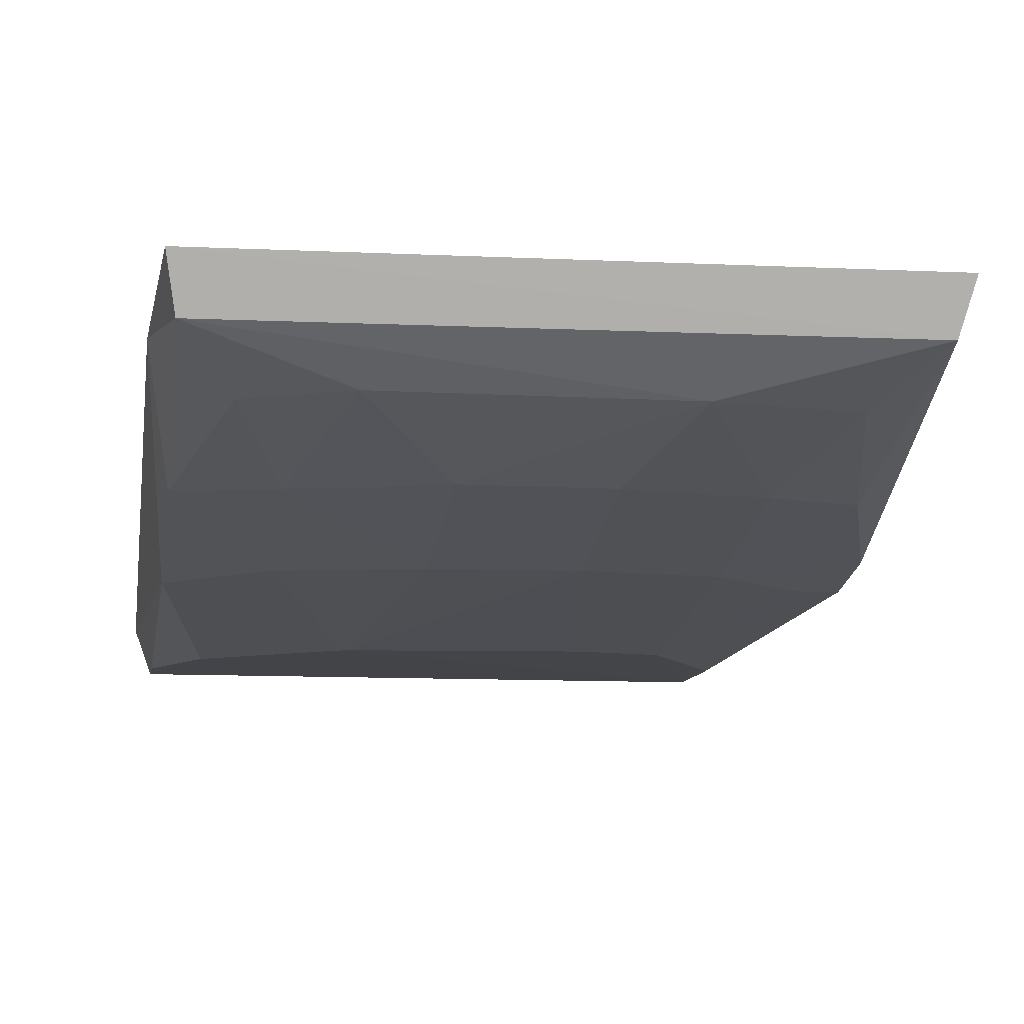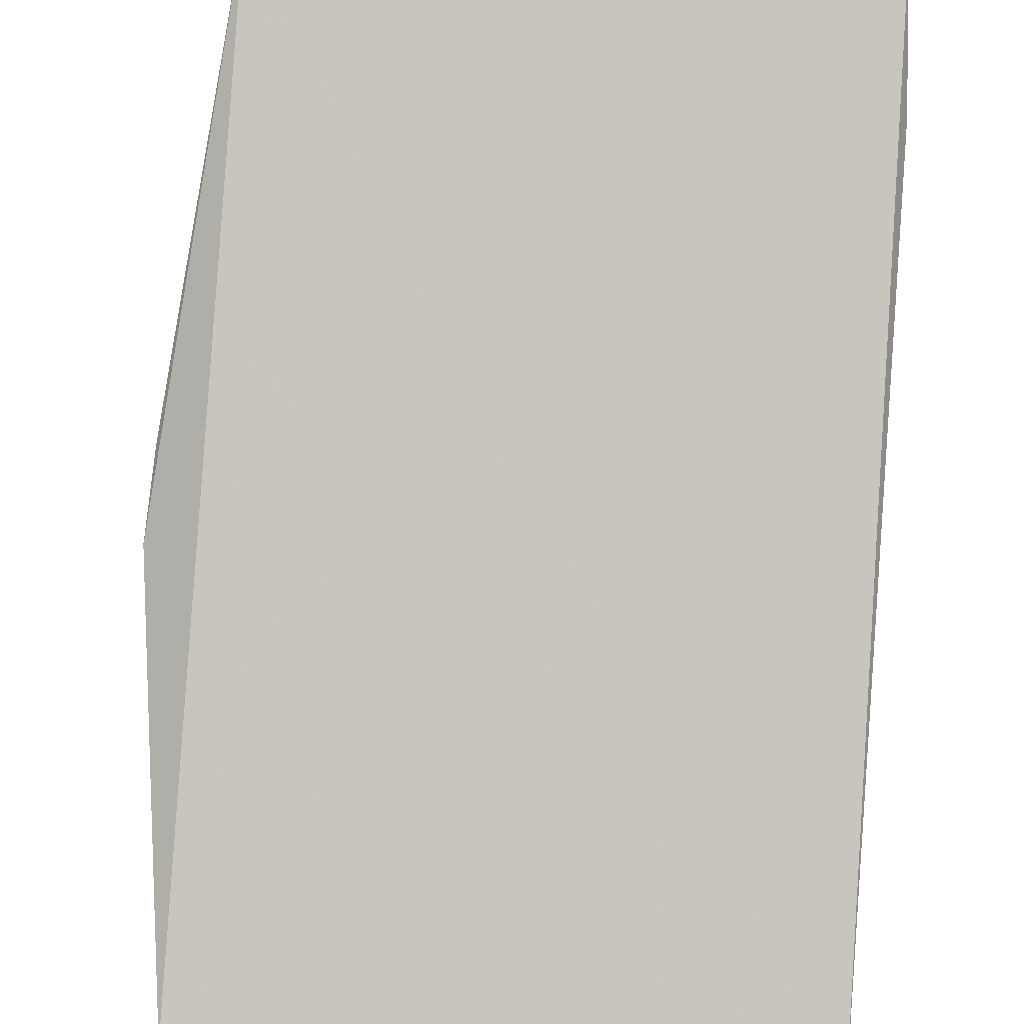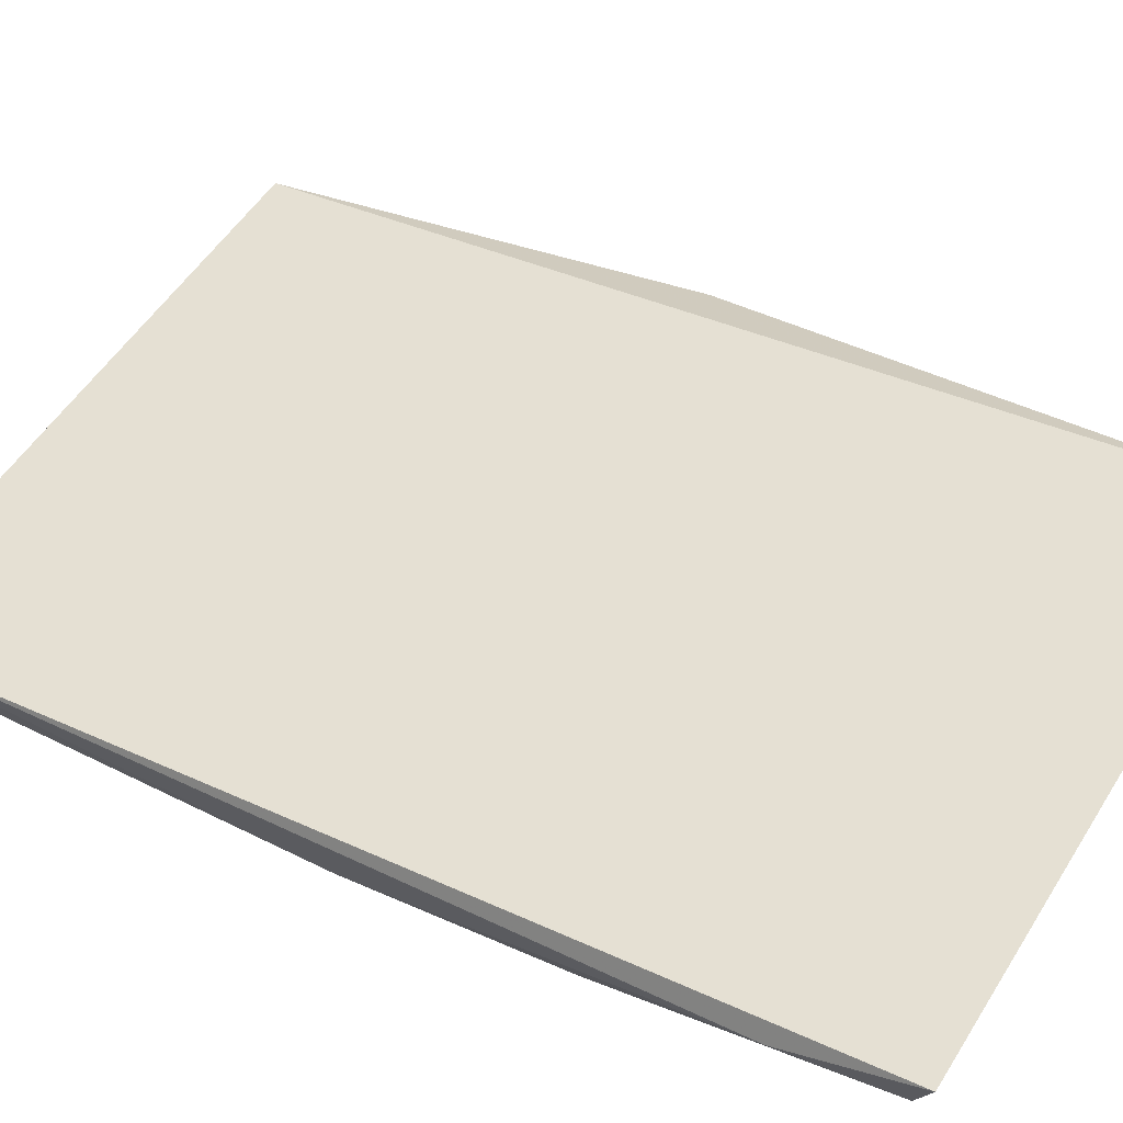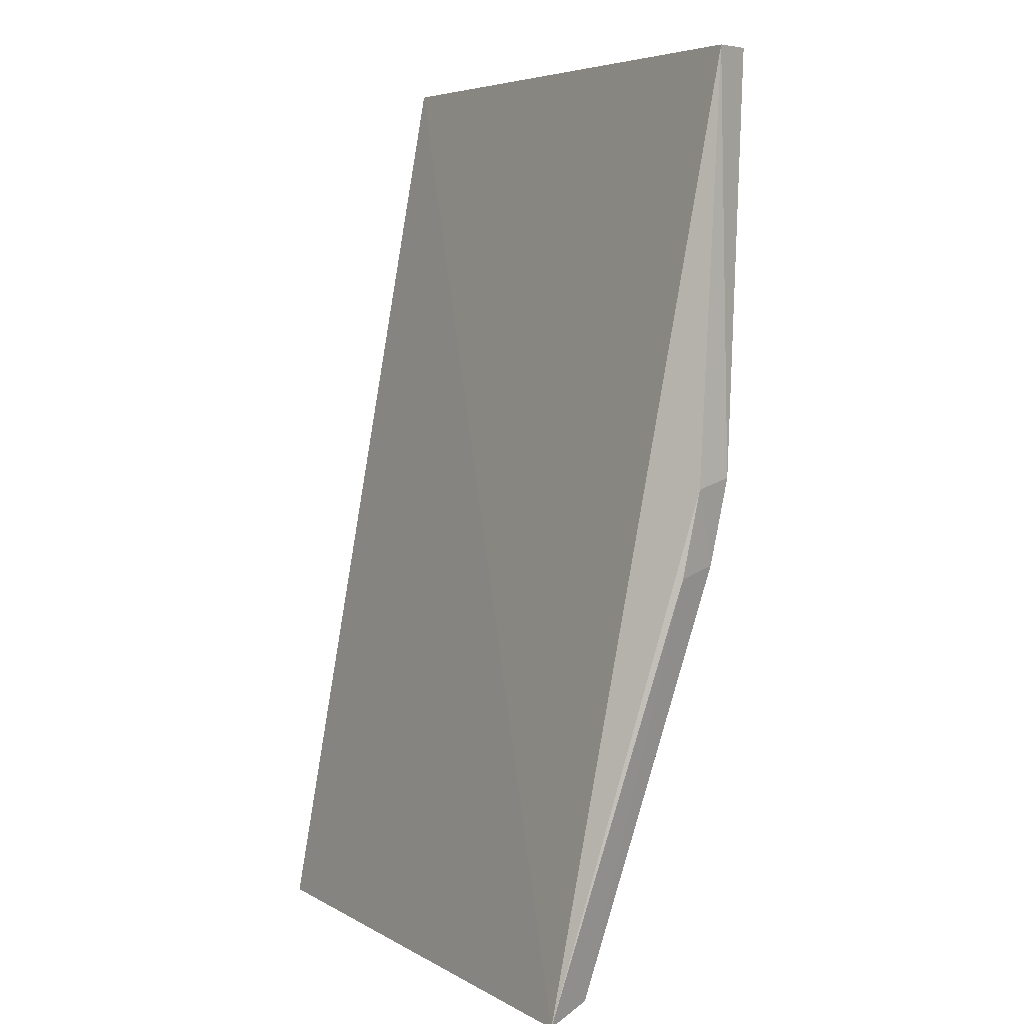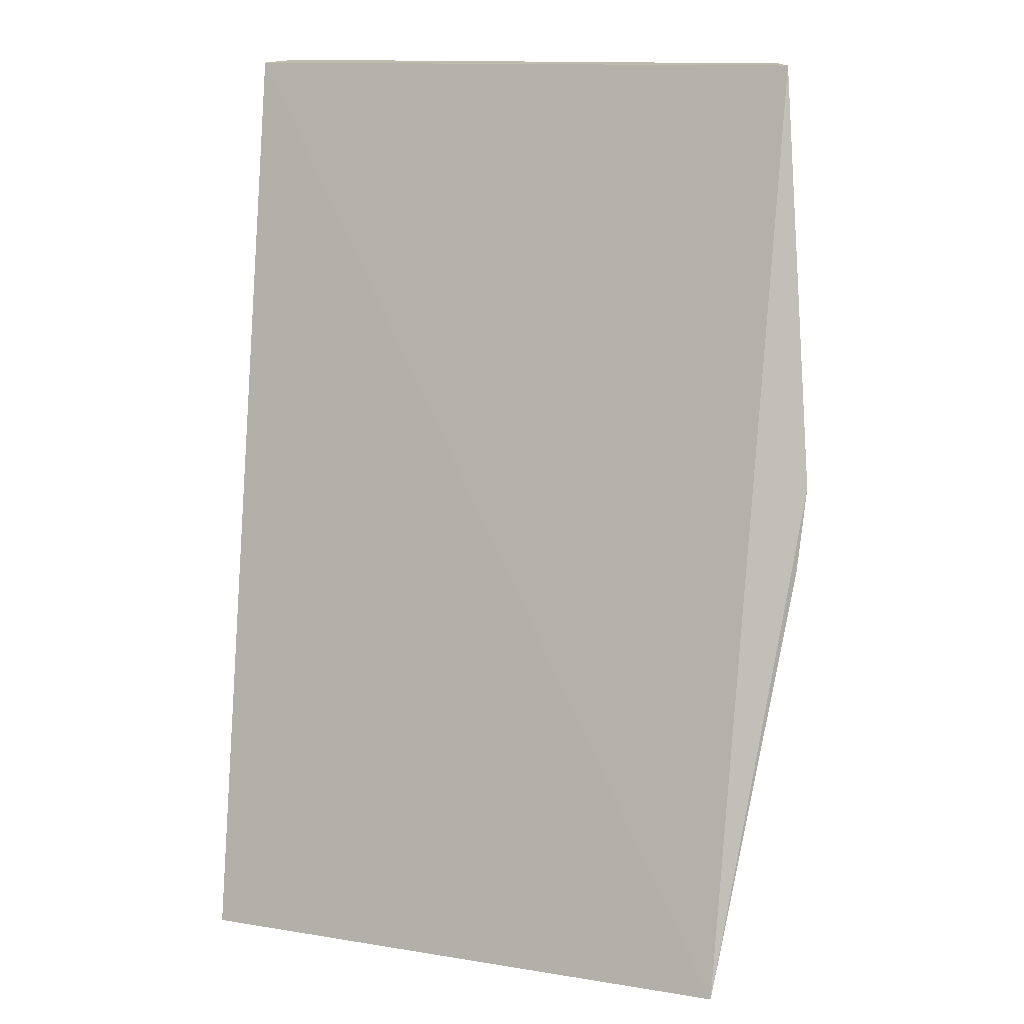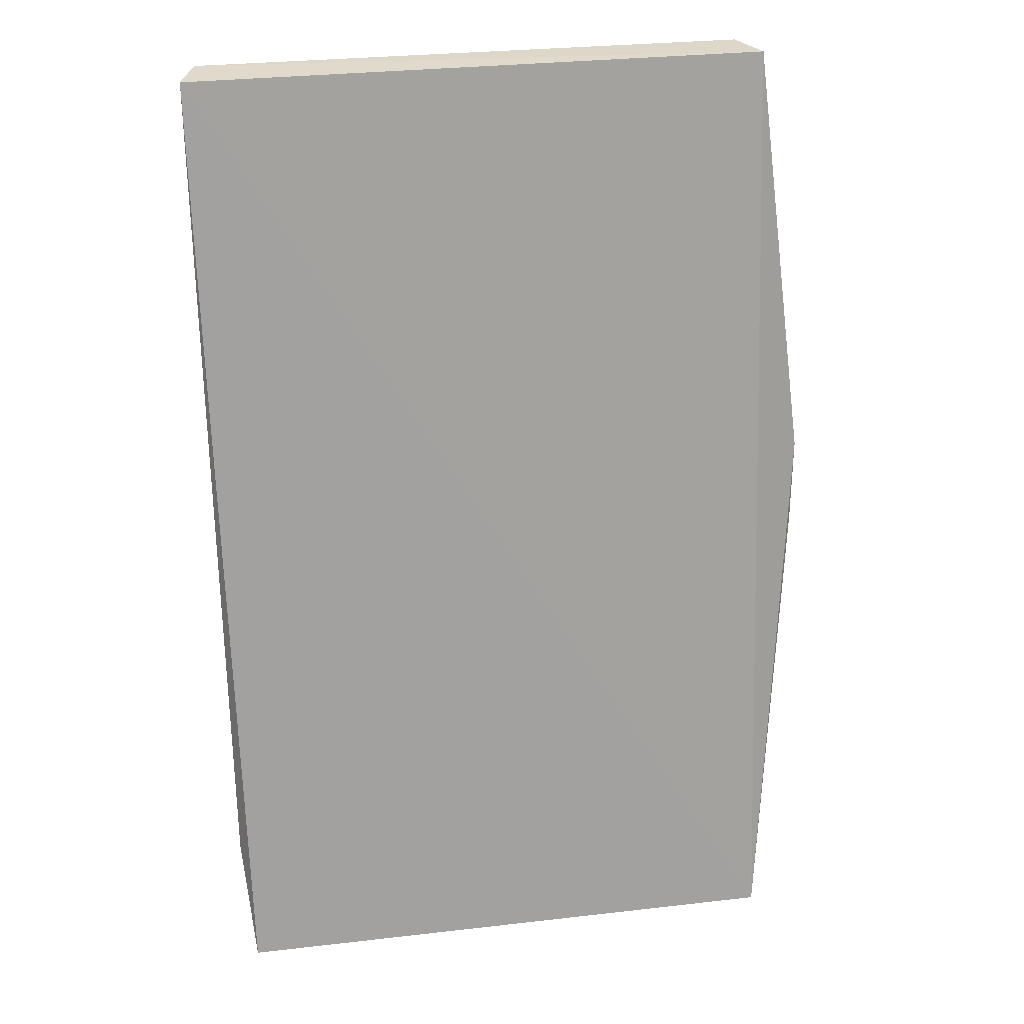
<metadata>
{"format":"obj","ext":"obj","renderer":"f3d","projection":"perspective","resolution":1024,"background":"white","views":[{"elev":-7.6,"azim":171.4,"up":"+Y"},{"elev":78.8,"azim":3.8,"up":"+Y"},{"elev":53.7,"azim":121.5,"up":"+Y"},{"elev":5.5,"azim":-121.0,"up":"+Z"},{"elev":13.0,"azim":-159.6,"up":"+Z"},{"elev":28.9,"azim":170.2,"up":"+Z"}]}
</metadata>
<code>
v 0.01855 -0.08656 0.1212
v 0.01757 -0.08926 0.1214
v 0.018 -0.07537 0.06216
v -0.01762 -0.0753 0.0622
v -0.01826 -0.08684 0.1212
v -0.003858 -0.08628 0.08484
v 0.01741 -0.0864 0.09293
v -0.006388 -0.08072 0.06586
v -0.0203 -0.08608 0.09523
v 0.01757 -0.08921 0.1172
v 0.01861 -0.07788 0.06958
v -0.01692 -0.07816 0.06318
v 0.009372 -0.08061 0.06598
v -0.02111 -0.08346 0.09469
v 0.006916 -0.08921 0.101
v -0.01697 -0.08332 0.07957
v 0.004223 -0.0863 0.08485
v 0.01748 -0.07823 0.06318
v -0.02008 -0.08506 0.08994
v 0.01479 -0.08918 0.1092
v -0.01168 -0.08906 0.1038
v -0.01427 -0.08054 0.06866
v -0.01172 -0.08346 0.07675
v 0.01208 -0.08355 0.07673
v 0.004087 -0.08352 0.07394
v 0.01204 -0.08624 0.08758
v 0.01739 -0.08336 0.07942
v -0.01172 -0.08617 0.08762
v -0.02078 -0.08251 0.08932
v -0.0065 -0.08913 0.1011
v -0.01705 -0.08944 0.1213
v -0.003732 -0.08355 0.07408
v 0.01469 -0.08069 0.06864
v -0.01714 -0.08631 0.09297
v -0.01708 -0.08916 0.1146
f 1 3 4
f 5 2 1
f 5 1 4
f 10 7 1
f 10 1 2
f 11 3 1
f 11 1 7
f 12 4 3
f 14 9 5
f 14 5 4
f 17 15 6
f 18 3 11
f 18 12 3
f 18 13 8
f 18 8 12
f 19 9 14
f 19 12 16
f 20 15 7
f 20 7 10
f 20 10 2
f 20 2 15
f 22 16 12
f 22 12 8
f 23 22 8
f 23 16 22
f 25 8 13
f 25 24 17
f 25 13 24
f 26 7 15
f 26 15 17
f 26 17 24
f 27 18 11
f 27 11 7
f 27 26 24
f 27 7 26
f 28 19 16
f 28 23 6
f 28 16 23
f 29 19 14
f 29 14 4
f 29 4 12
f 29 12 19
f 30 6 15
f 30 28 6
f 30 21 28
f 31 5 9
f 31 2 5
f 31 21 30
f 31 30 15
f 31 15 2
f 32 23 8
f 32 6 23
f 32 8 25
f 32 25 17
f 32 17 6
f 33 24 13
f 33 13 18
f 33 27 24
f 33 18 27
f 34 28 21
f 34 21 9
f 34 9 19
f 34 19 28
f 35 31 9
f 35 9 21
f 35 21 31

</code>
